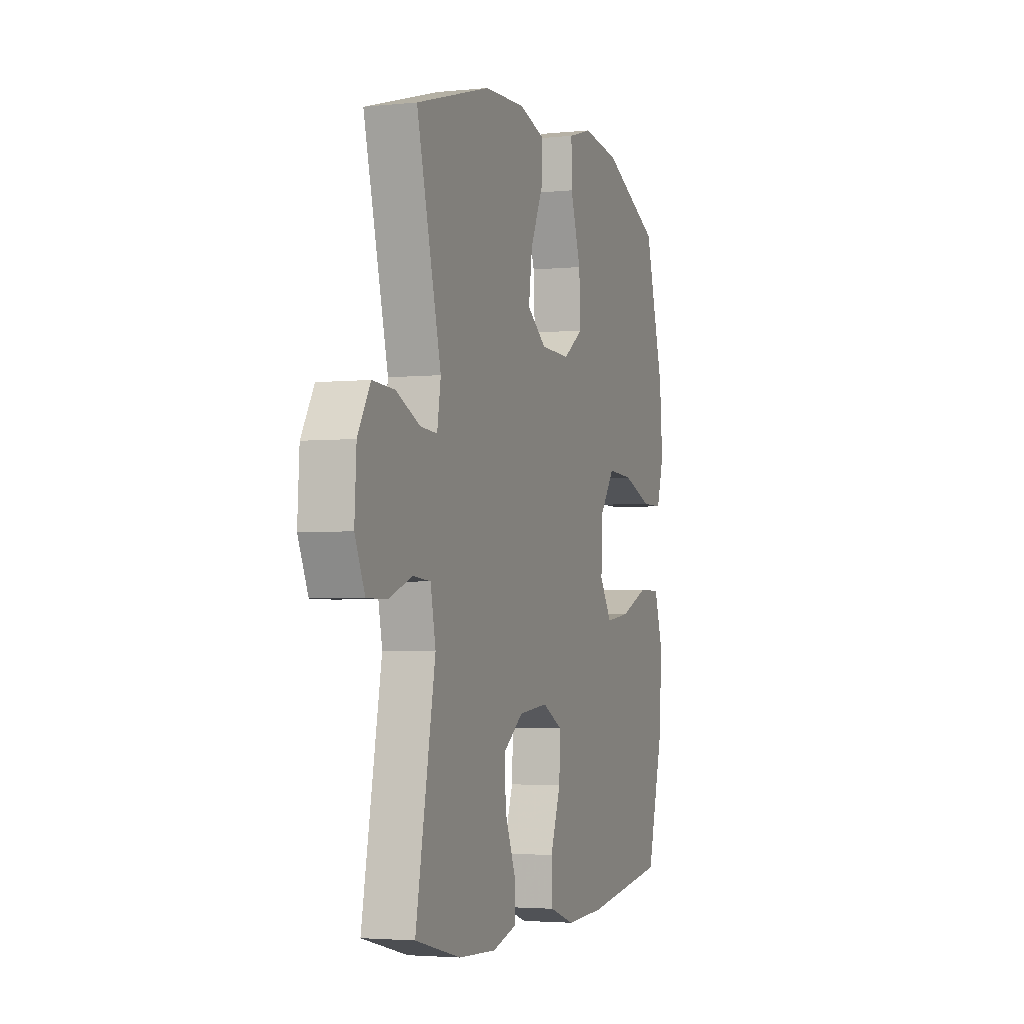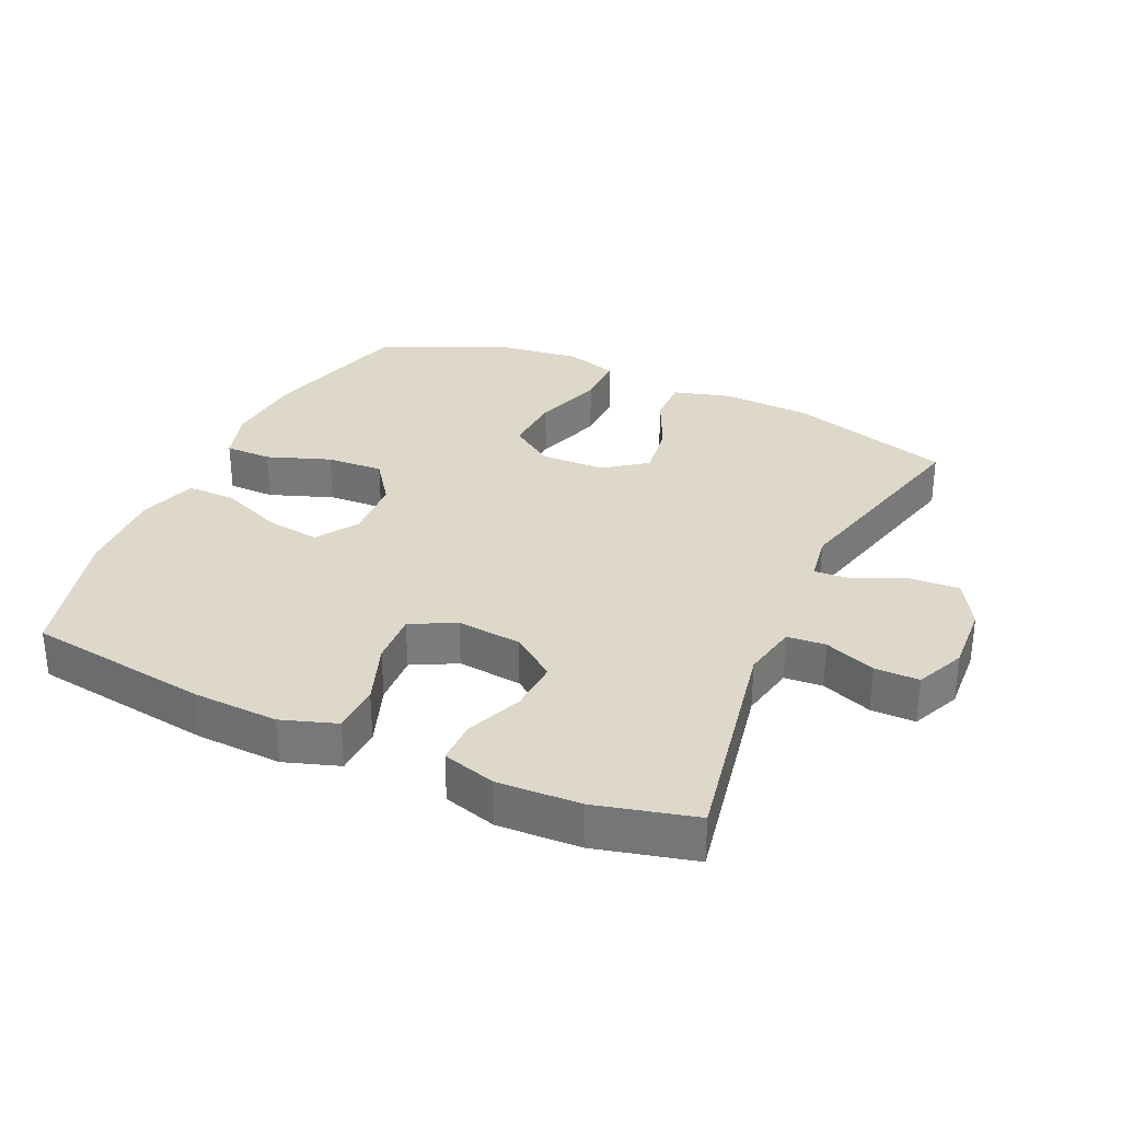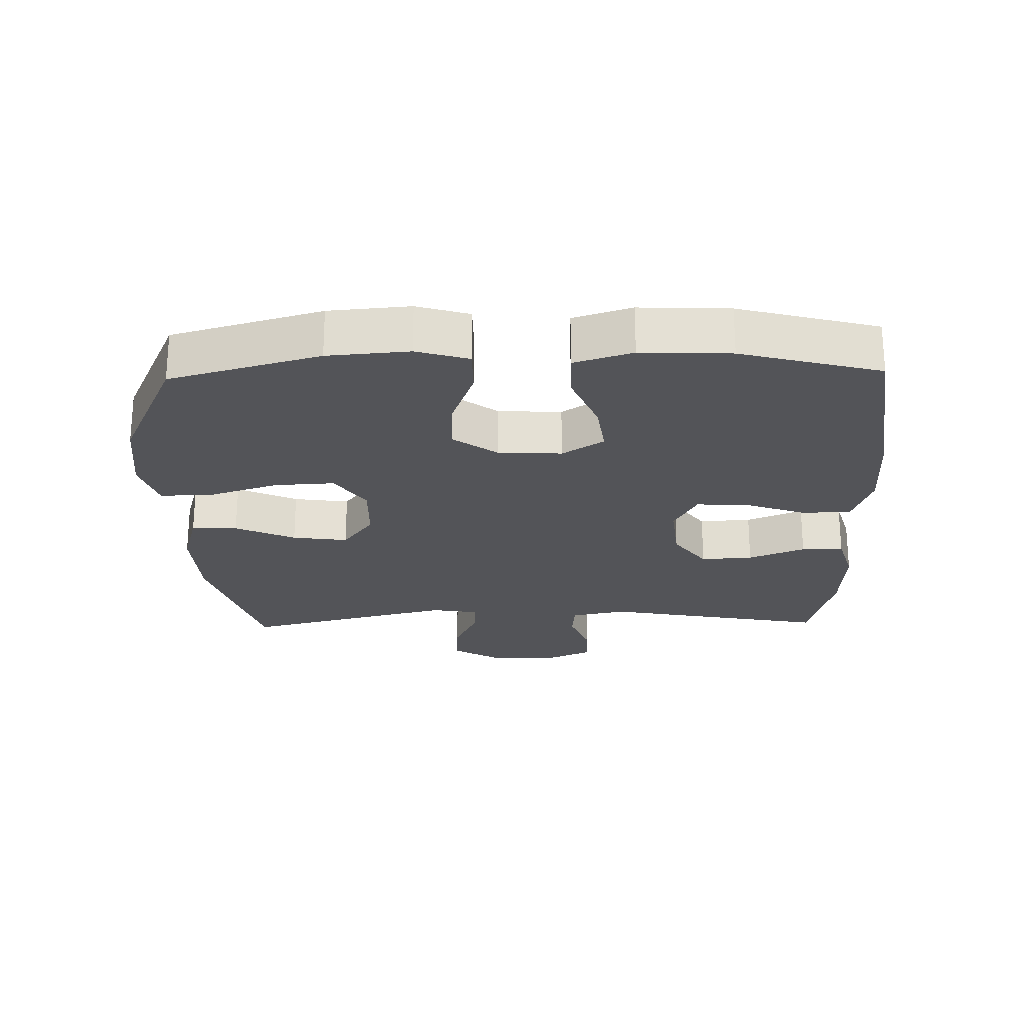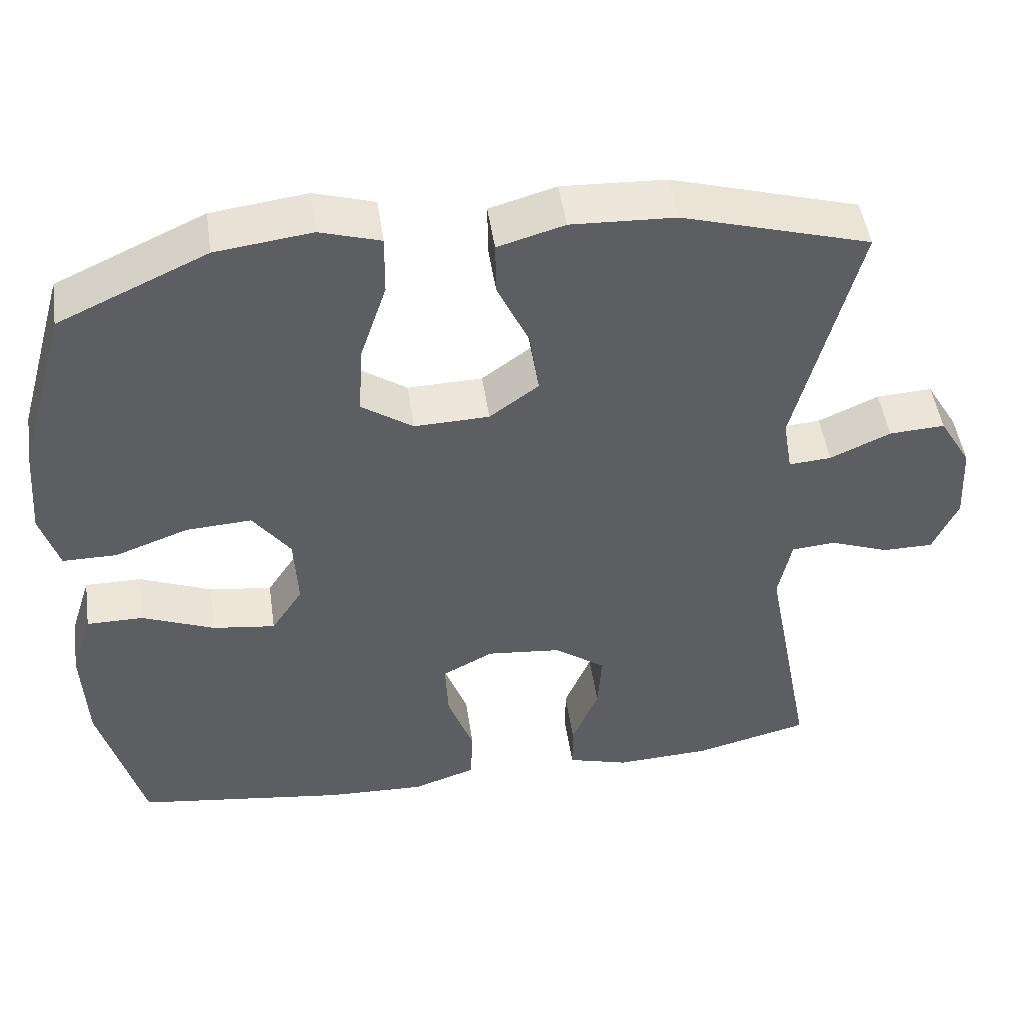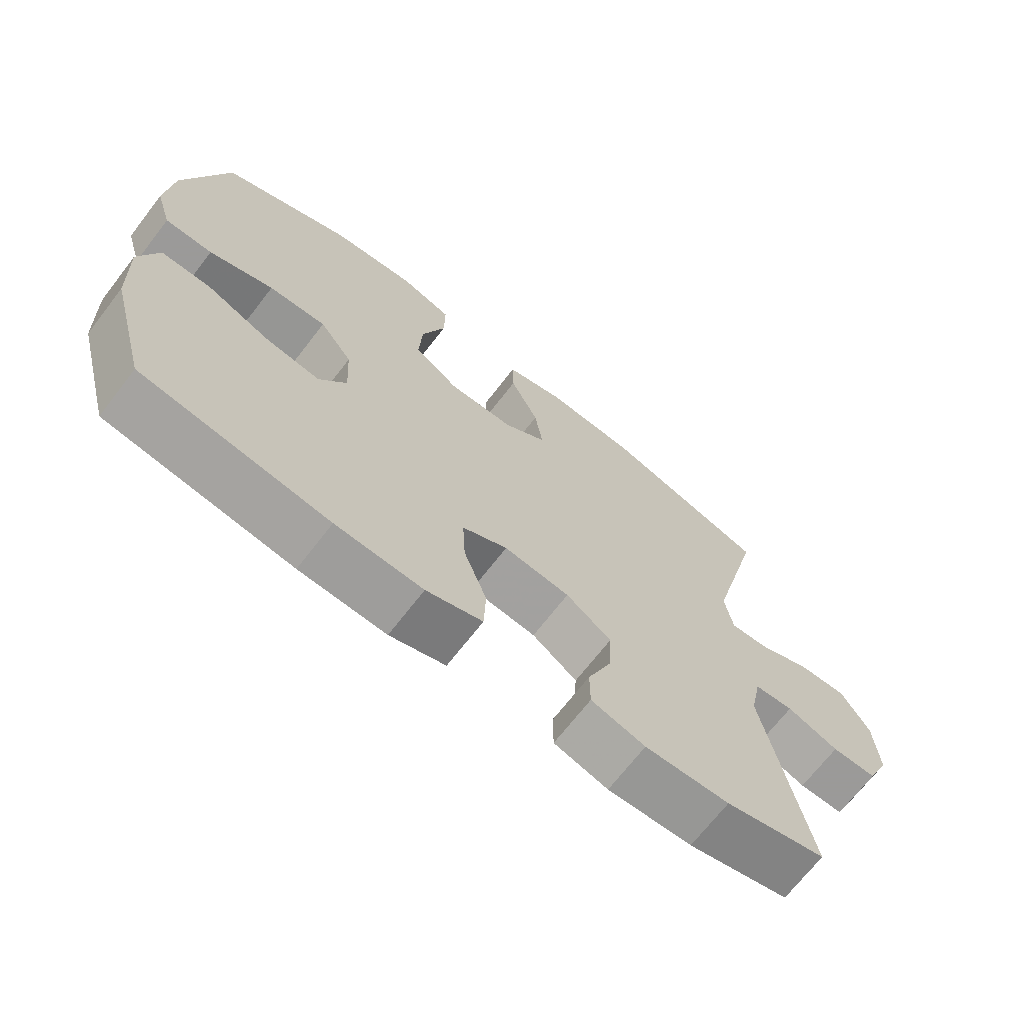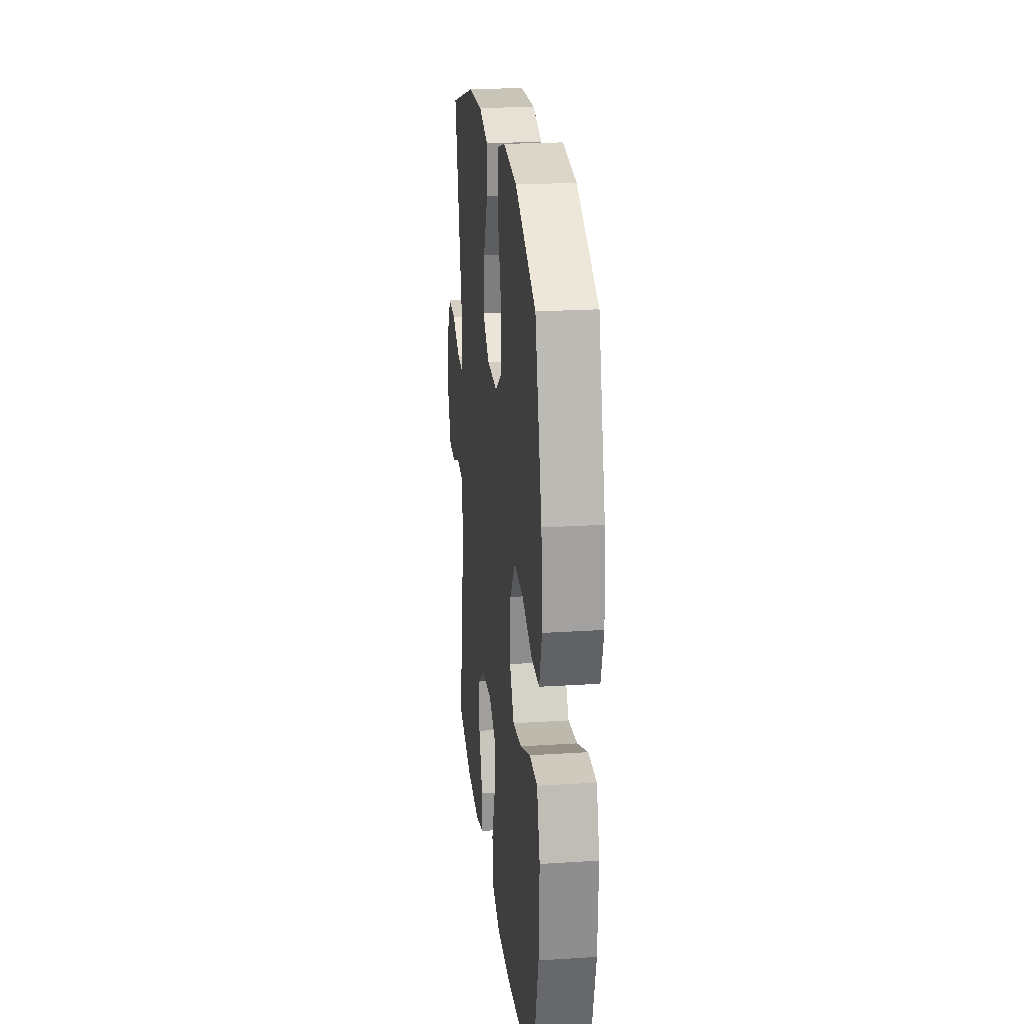
<metadata>
{"format":"obj","ext":"obj","renderer":"f3d","projection":"perspective","resolution":1024,"background":"white","views":[{"elev":-3.2,"azim":-70.6,"up":"+Z"},{"elev":31.6,"azim":-155.4,"up":"+Y"},{"elev":-23.5,"azim":91.4,"up":"+Y"},{"elev":48.6,"azim":171.7,"up":"+Z"},{"elev":-69.5,"azim":142.3,"up":"+Z"},{"elev":22.8,"azim":83.8,"up":"+Z"}]}
</metadata>
<code>
v 0.5 0.07 0.5
v 0.564 0.07 0.273
v 0.574 0.07 0.15
v 0.55 0.07 0.071
v 0.479 0.07 0.071
v 0.383 0.07 0.106
v 0.297 0.07 0.111
v 0.248 0.07 0.044
v 0.243 0.07 -0.052
v 0.284 0.07 -0.115
v 0.366 0.07 -0.104
v 0.461 0.07 -0.065
v 0.535 0.07 -0.065
v 0.563 0.07 -0.153
v 0.557 0.07 -0.289
v 0.5 0.07 -0.5
v 0.224 0.07 -0.538
v 0.095 0.07 -0.543
v 0.012 0.07 -0.515
v 0.009 0.07 -0.441
v 0.043 0.07 -0.347
v 0.047 0.07 -0.268
v -0.02 0.07 -0.233
v -0.118 0.07 -0.243
v -0.185 0.07 -0.292
v -0.18 0.07 -0.371
v -0.145 0.07 -0.457
v -0.145 0.07 -0.521
v -0.225 0.07 -0.544
v -0.35 0.07 -0.538
v -0.5 0.07 -0.5
v -0.435 0.07 -0.159
v -0.452 0.07 -0.075
v -0.51 0.07 -0.07
v -0.587 0.07 -0.099
v -0.654 0.07 -0.099
v -0.687 0.07 -0.025
v -0.681 0.07 0.079
v -0.639 0.07 0.15
v -0.566 0.07 0.146
v -0.487 0.07 0.11
v -0.431 0.07 0.106
v -0.419 0.07 0.179
v -0.5 0.07 0.5
v -0.254 0.07 0.572
v -0.118 0.07 0.578
v -0.031 0.07 0.553
v -0.032 0.07 0.483
v -0.074 0.07 0.392
v -0.086 0.07 0.308
v -0.022 0.07 0.261
v 0.076 0.07 0.258
v 0.143 0.07 0.304
v 0.138 0.07 0.396
v 0.103 0.07 0.502
v 0.102 0.07 0.581
v 0.181 0.07 0.605
v 0.306 0.07 0.589
v 0.5 0 0.5
v 0.564 0 0.273
v 0.574 0 0.15
v 0.55 0 0.071
v 0.479 0 0.071
v 0.383 0 0.106
v 0.297 0 0.111
v 0.248 0 0.044
v 0.243 0 -0.052
v 0.284 0 -0.115
v 0.366 0 -0.104
v 0.461 0 -0.065
v 0.535 0 -0.065
v 0.563 0 -0.153
v 0.557 0 -0.289
v 0.5 0 -0.5
v 0.224 0 -0.538
v 0.095 0 -0.543
v 0.012 0 -0.515
v 0.009 0 -0.441
v 0.043 0 -0.347
v 0.047 0 -0.268
v -0.02 0 -0.233
v -0.118 0 -0.243
v -0.185 0 -0.292
v -0.18 0 -0.371
v -0.145 0 -0.457
v -0.145 0 -0.521
v -0.225 0 -0.544
v -0.35 0 -0.538
v -0.5 0 -0.5
v -0.435 0 -0.159
v -0.452 0 -0.075
v -0.51 0 -0.07
v -0.587 0 -0.099
v -0.654 0 -0.099
v -0.687 0 -0.025
v -0.681 0 0.079
v -0.639 0 0.15
v -0.566 0 0.146
v -0.487 0 0.11
v -0.431 0 0.106
v -0.419 0 0.179
v -0.5 0 0.5
v -0.254 0 0.572
v -0.118 0 0.578
v -0.031 0 0.553
v -0.032 0 0.483
v -0.074 0 0.392
v -0.086 0 0.308
v -0.022 0 0.261
v 0.076 0 0.258
v 0.143 0 0.304
v 0.138 0 0.396
v 0.103 0 0.502
v 0.102 0 0.581
v 0.181 0 0.605
v 0.306 0 0.589
f 54 55 56 57
f 53 54 57 58
f 46 47 48 49
f 46 49 50
f 43 44 45 46
f 42 43 46 50
f 38 39 40 41
f 38 41 42
f 37 38 42
f 34 35 36 37
f 33 34 37 42
f 32 33 42 50
f 26 27 28 29
f 25 26 29 30
f 18 19 20 21
f 18 21 22
f 17 18 22
f 16 17 22
f 15 16 22 23
f 11 12 13 14
f 10 11 14 15
f 3 4 5 6
f 3 6 7
f 2 3 7
f 53 58 1 2
f 52 53 2 7
f 51 52 7 8
f 50 51 8 9
f 32 50 9 10
f 25 30 31 32
f 24 25 32
f 23 24 32 10
f 10 15 23
f 115 114 113 112
f 116 115 112 111
f 107 106 105 104
f 108 107 104
f 104 103 102 101
f 108 104 101 100
f 99 98 97 96
f 100 99 96
f 100 96 95
f 95 94 93 92
f 100 95 92 91
f 108 100 91 90
f 87 86 85 84
f 88 87 84 83
f 79 78 77 76
f 80 79 76
f 80 76 75
f 80 75 74
f 81 80 74 73
f 72 71 70 69
f 73 72 69 68
f 64 63 62 61
f 65 64 61
f 65 61 60
f 60 59 116 111
f 65 60 111 110
f 66 65 110 109
f 67 66 109 108
f 68 67 108 90
f 90 89 88 83
f 90 83 82
f 68 90 82 81
f 81 73 68
f 1 59 60 2
f 2 60 61 3
f 3 61 62 4
f 4 62 63 5
f 5 63 64 6
f 6 64 65 7
f 7 65 66 8
f 8 66 67 9
f 9 67 68 10
f 10 68 69 11
f 11 69 70 12
f 12 70 71 13
f 13 71 72 14
f 14 72 73 15
f 15 73 74 16
f 16 74 75 17
f 17 75 76 18
f 18 76 77 19
f 19 77 78 20
f 20 78 79 21
f 21 79 80 22
f 22 80 81 23
f 23 81 82 24
f 24 82 83 25
f 25 83 84 26
f 26 84 85 27
f 27 85 86 28
f 28 86 87 29
f 29 87 88 30
f 30 88 89 31
f 31 89 90 32
f 32 90 91 33
f 33 91 92 34
f 34 92 93 35
f 35 93 94 36
f 36 94 95 37
f 37 95 96 38
f 38 96 97 39
f 39 97 98 40
f 40 98 99 41
f 41 99 100 42
f 42 100 101 43
f 43 101 102 44
f 44 102 103 45
f 45 103 104 46
f 46 104 105 47
f 47 105 106 48
f 48 106 107 49
f 49 107 108 50
f 50 108 109 51
f 51 109 110 52
f 52 110 111 53
f 53 111 112 54
f 54 112 113 55
f 55 113 114 56
f 56 114 115 57
f 57 115 116 58
f 58 116 59 1

</code>
